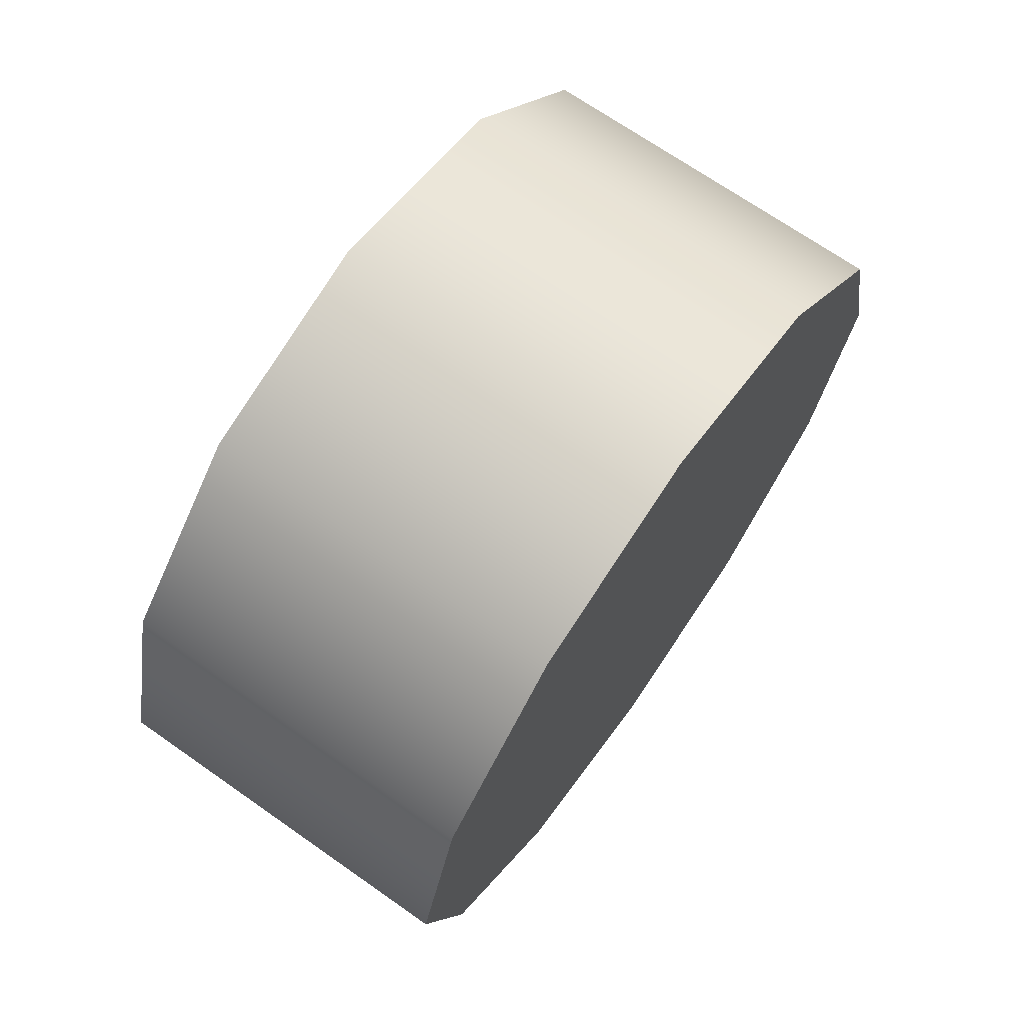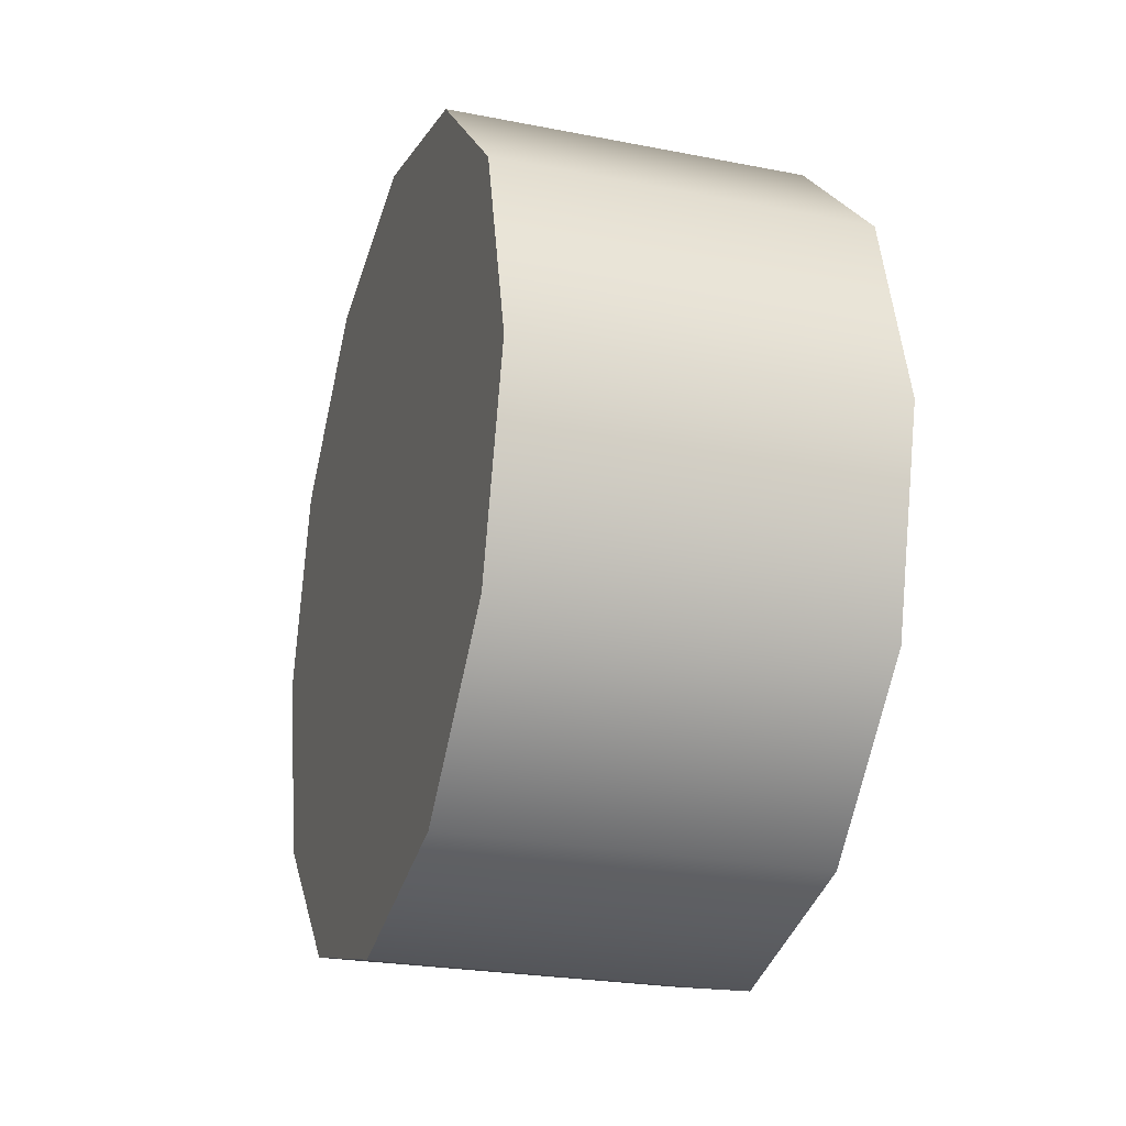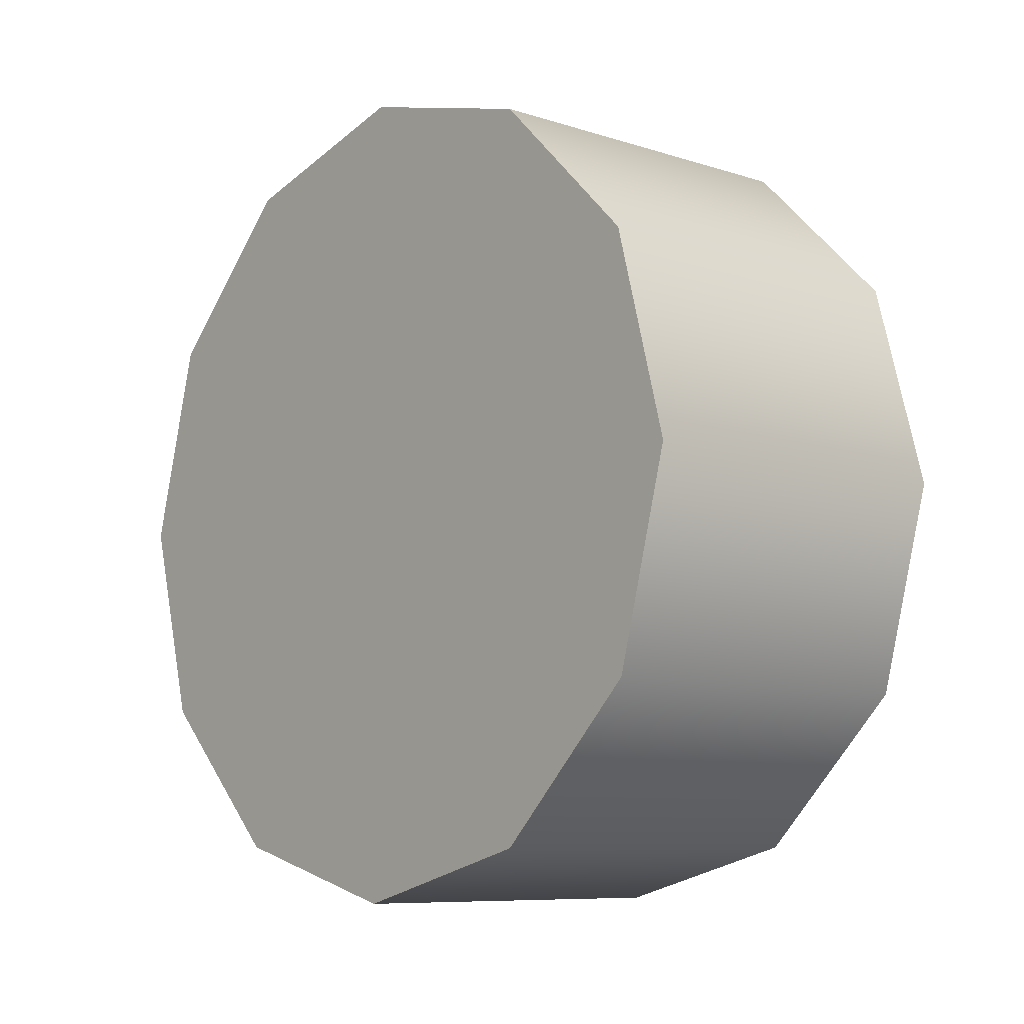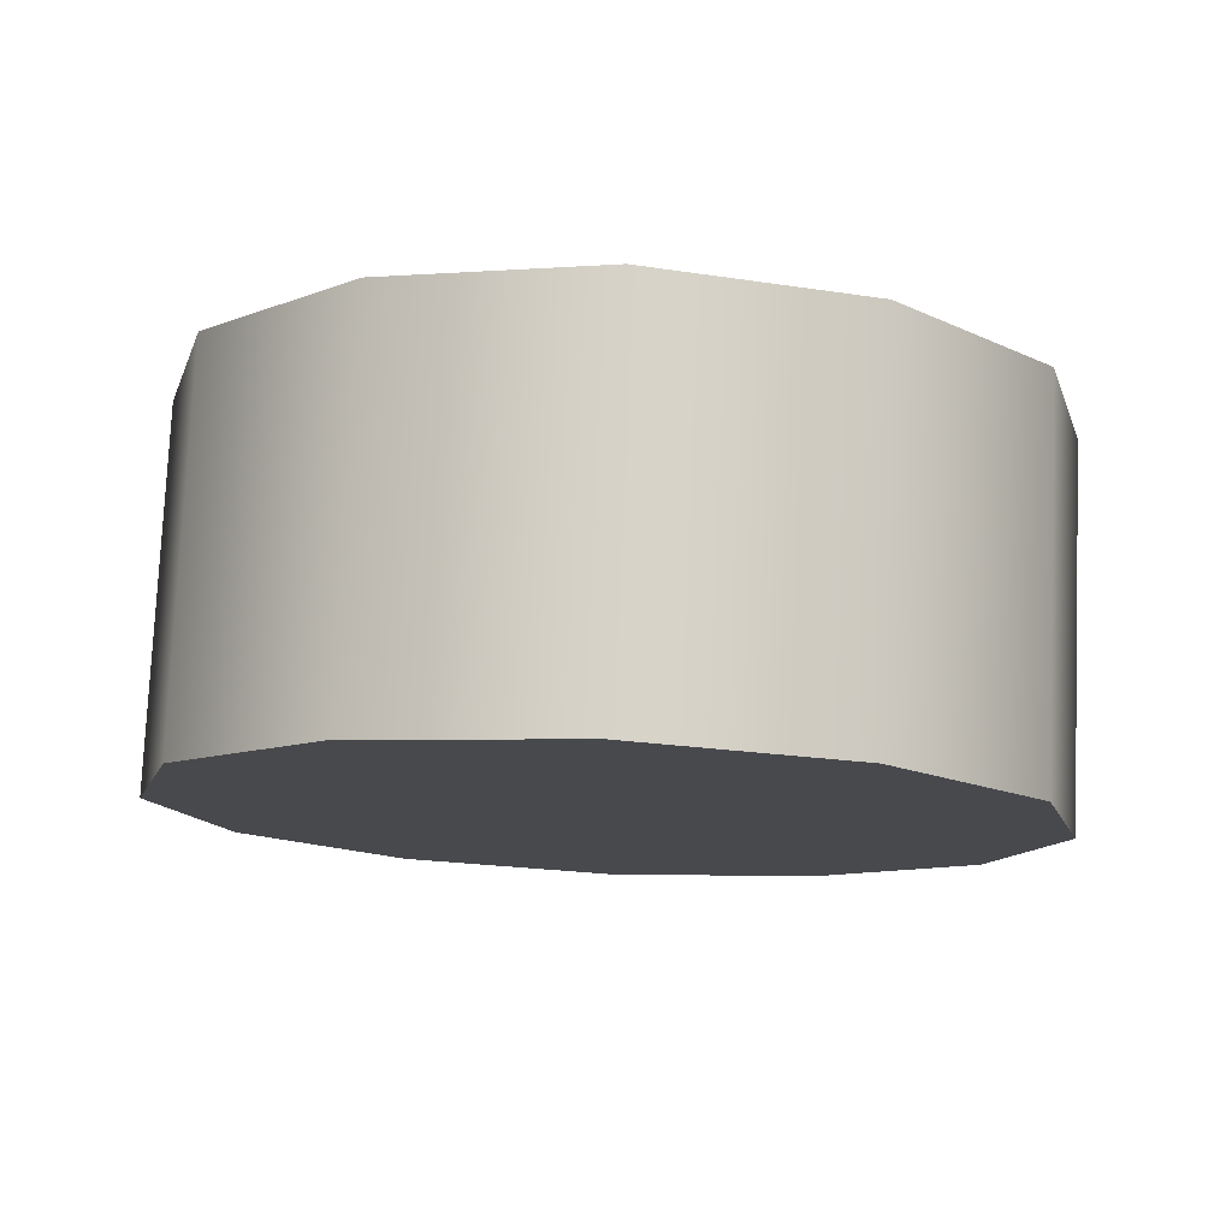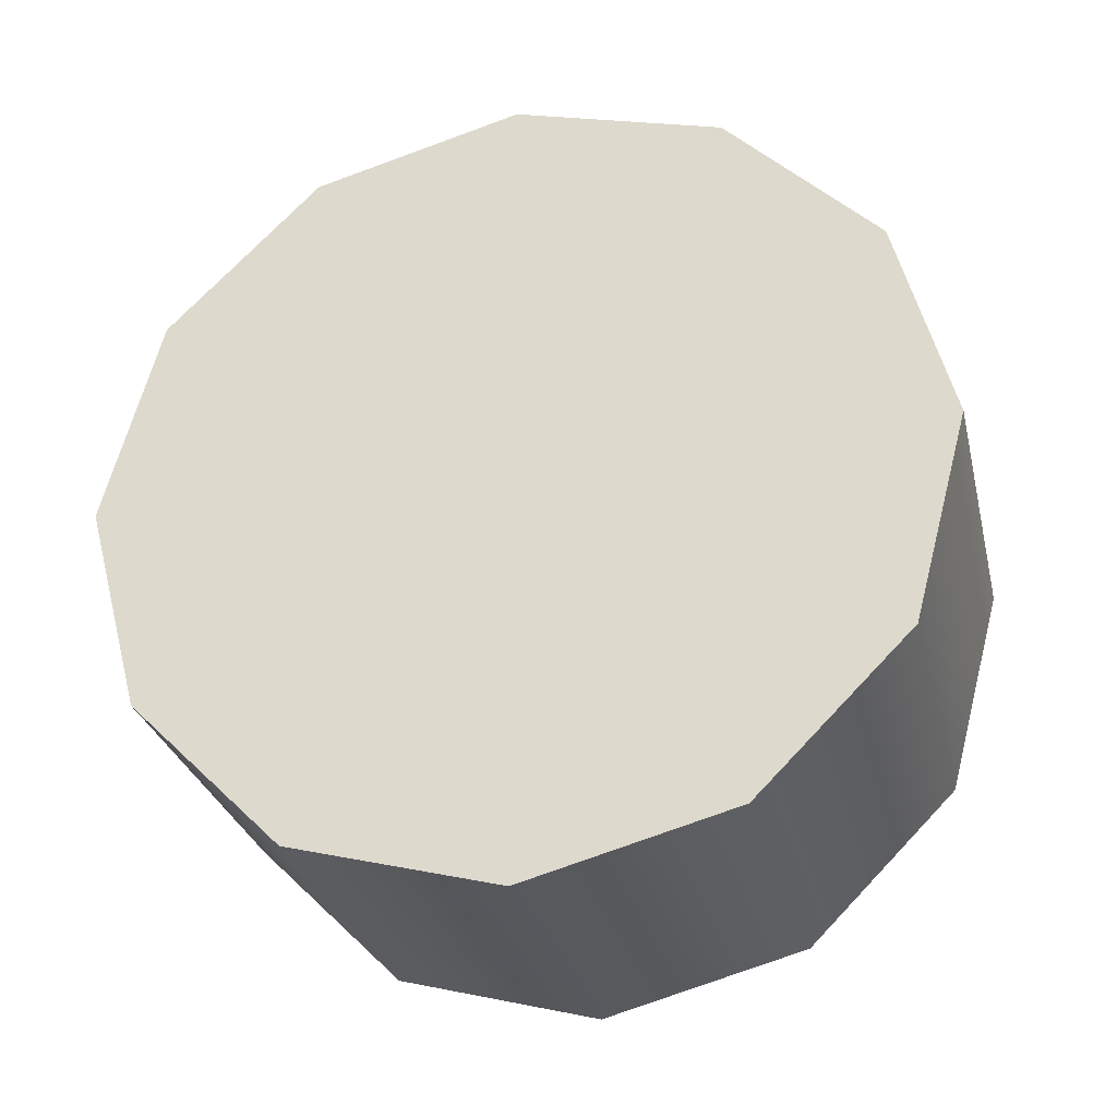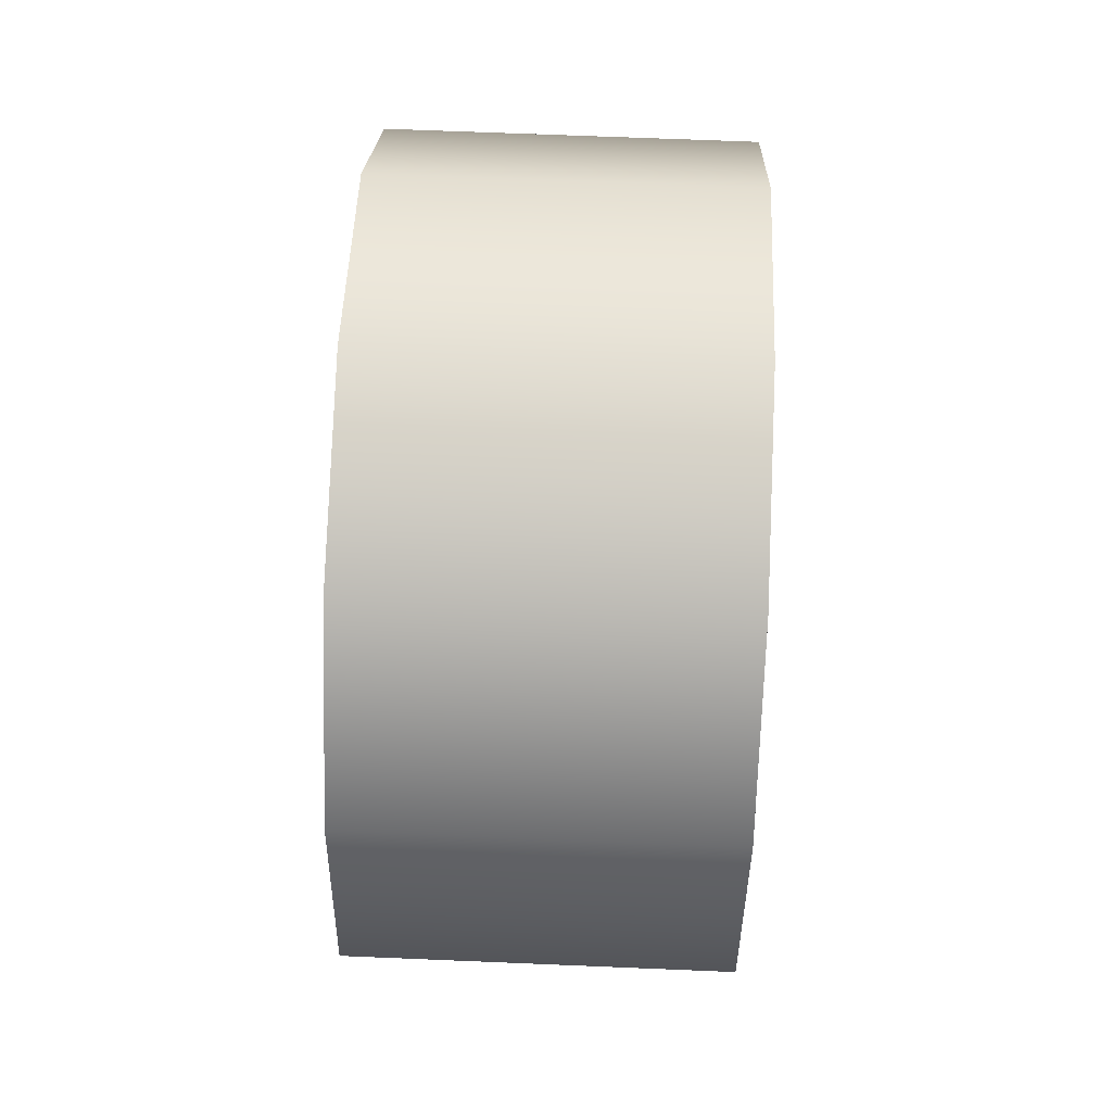
<metadata>
{"format":"obj","ext":"obj","renderer":"f3d","projection":"perspective","resolution":1024,"background":"white","views":[{"elev":69.9,"azim":35.0,"up":"+Z"},{"elev":-24.5,"azim":162.2,"up":"+Y"},{"elev":-8.5,"azim":-41.1,"up":"+Y"},{"elev":77.6,"azim":-87.5,"up":"+Y"},{"elev":-28.9,"azim":103.2,"up":"+Z"},{"elev":65.8,"azim":2.4,"up":"+Y"}]}
</metadata>
<code>
v -0.8714 2.099 0.499
v -1.135 2.099 0.499
v -0.8714 1.99 0.6081
v -1.135 1.99 0.6081
v -0.8714 2.139 0.35
v -1.135 2.139 0.35
v -0.8714 2.099 0.201
v -1.135 2.099 0.201
v -0.8714 2.139 0.35
v -1.135 2.139 0.35
v -0.8714 1.99 0.09187
v -1.135 1.99 0.09187
v -0.8714 1.841 0.05194
v -1.135 1.841 0.05194
v -0.8714 1.692 0.09187
v -1.135 1.692 0.09187
v -0.8714 1.841 0.05194
v -1.135 1.841 0.05194
v -0.8714 1.583 0.201
v -1.135 1.583 0.201
v -0.8714 1.543 0.35
v -1.135 1.543 0.35
v -0.8714 1.583 0.499
v -1.135 1.583 0.499
v -0.8714 1.543 0.35
v -1.135 1.543 0.35
v -0.8714 1.692 0.6081
v -1.135 1.692 0.6081
v -0.8714 1.841 0.648
v -1.135 1.841 0.648
v -0.8714 1.841 0.648
v -1.135 1.841 0.648
v -0.8714 1.583 0.499
v -0.8714 1.543 0.35
v -0.8714 1.692 0.6081
v -0.8714 1.583 0.201
v -0.8714 1.692 0.09187
v -0.8714 1.841 0.05194
v -0.8714 1.99 0.09187
v -0.8714 2.099 0.201
v -0.8714 2.139 0.35
v -0.8714 2.099 0.499
v -0.8714 1.99 0.6081
v -0.8714 1.841 0.648
v -1.135 1.99 0.6081
v -1.135 2.099 0.499
v -1.135 1.841 0.648
v -1.135 2.139 0.35
v -1.135 2.099 0.201
v -1.135 1.99 0.09187
v -1.135 1.841 0.05194
v -1.135 1.692 0.09187
v -1.135 1.583 0.201
v -1.135 1.543 0.35
v -1.135 1.583 0.499
v -1.135 1.692 0.6081
g group_74_140627855010080
f 1 2 3
f 3 2 4
f 5 6 1
f 1 6 2
f 7 8 9
f 9 8 10
f 11 12 7
f 7 12 8
f 13 14 11
f 11 14 12
f 15 16 17
f 17 16 18
f 19 20 15
f 15 20 16
f 21 22 19
f 19 22 20
f 23 24 25
f 25 24 26
f 27 28 23
f 23 28 24
f 29 30 27
f 27 30 28
f 3 4 31
f 31 4 32
f 33 34 35
f 34 36 35
f 36 37 35
f 37 38 35
f 38 39 35
f 39 40 35
f 40 41 35
f 41 42 35
f 42 43 35
f 43 44 35
f 45 46 47
f 46 48 47
f 48 49 47
f 49 50 47
f 50 51 47
f 51 52 47
f 52 53 47
f 53 54 47
f 54 55 47
f 55 56 47

</code>
